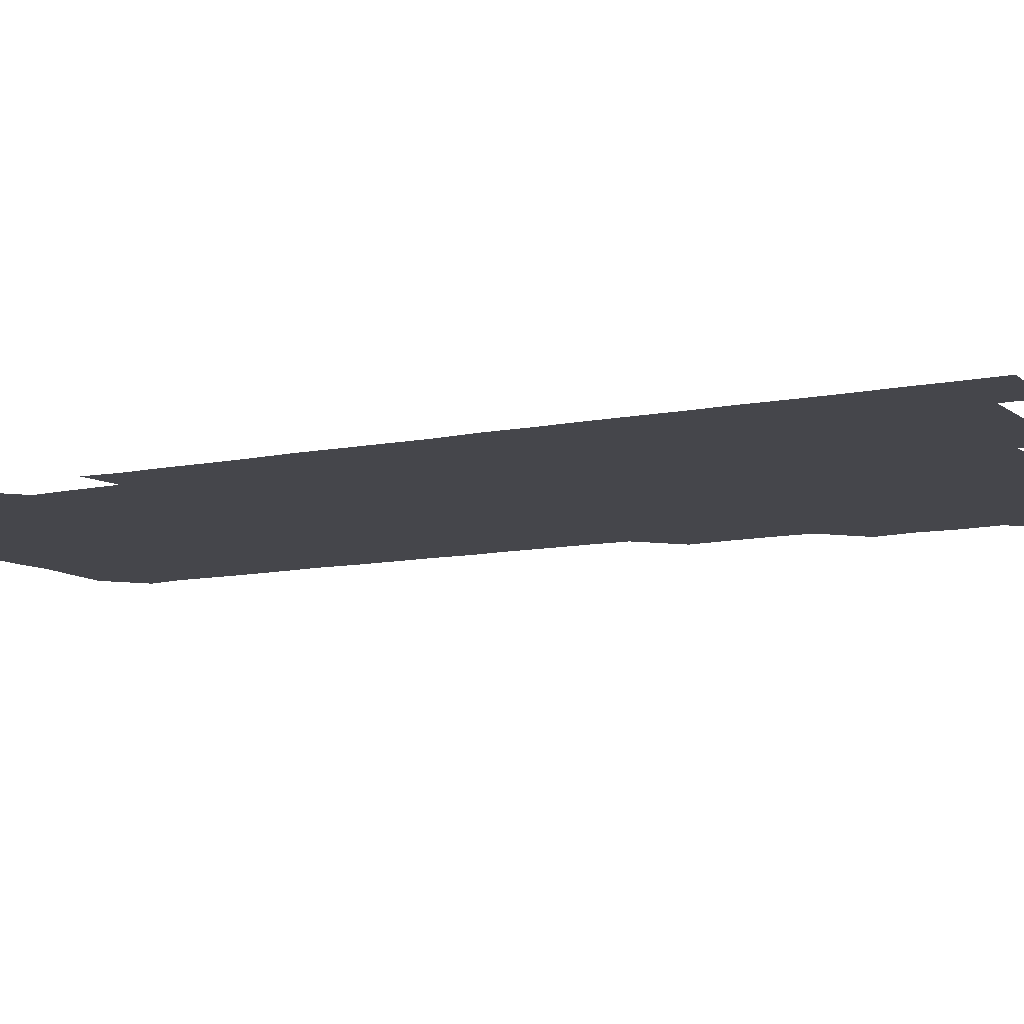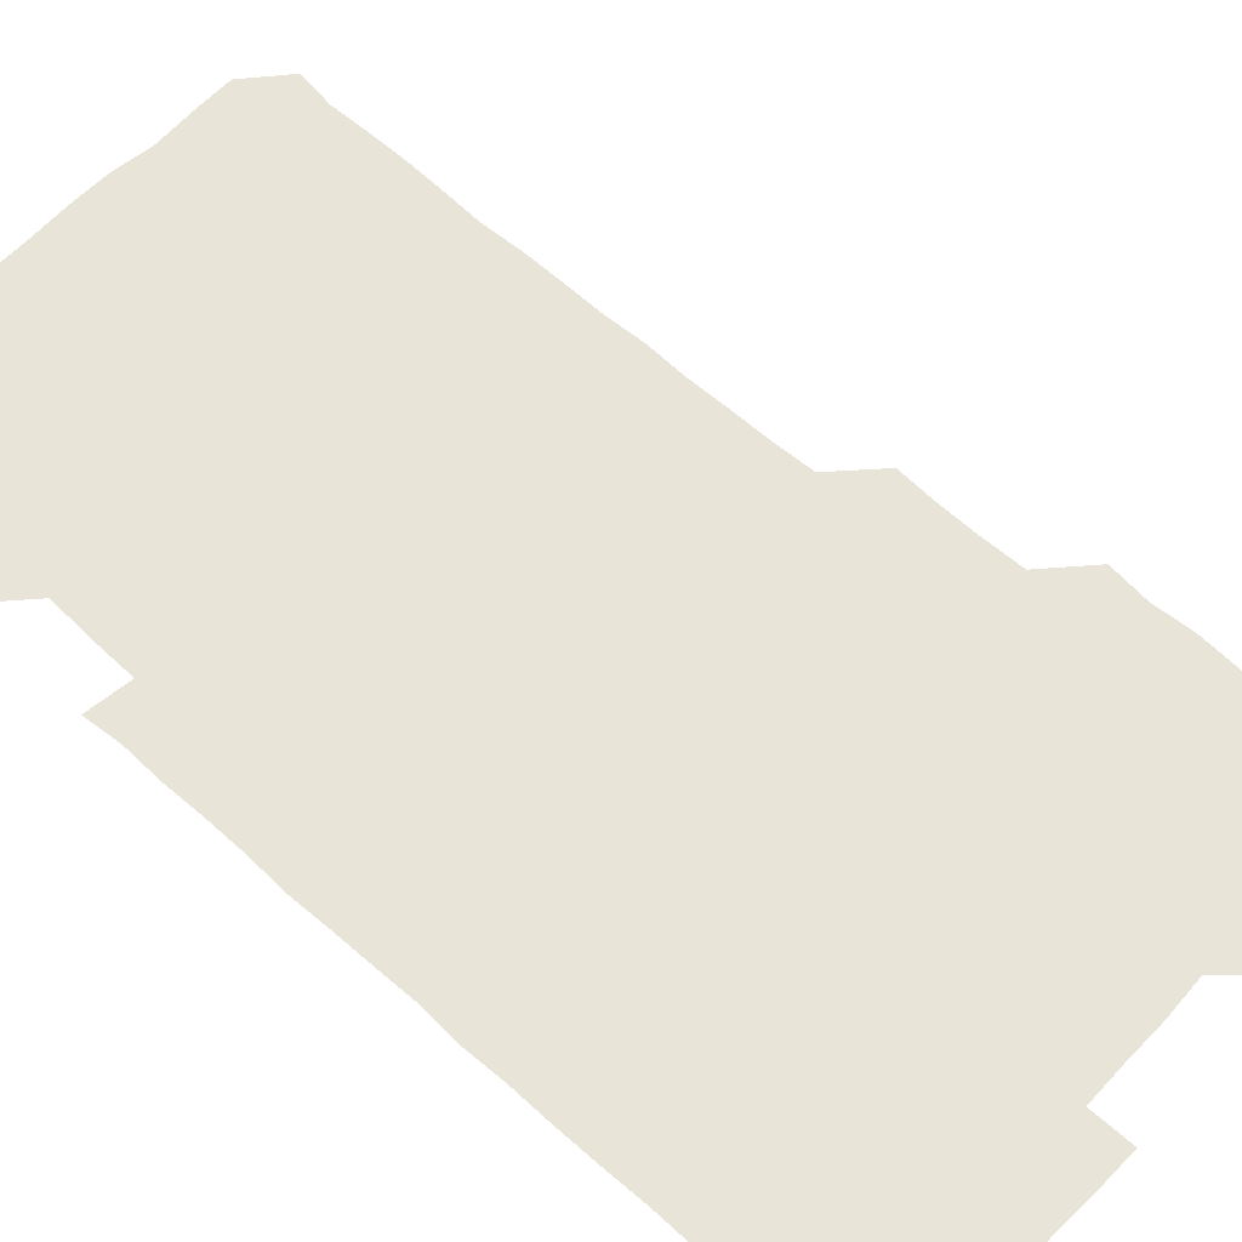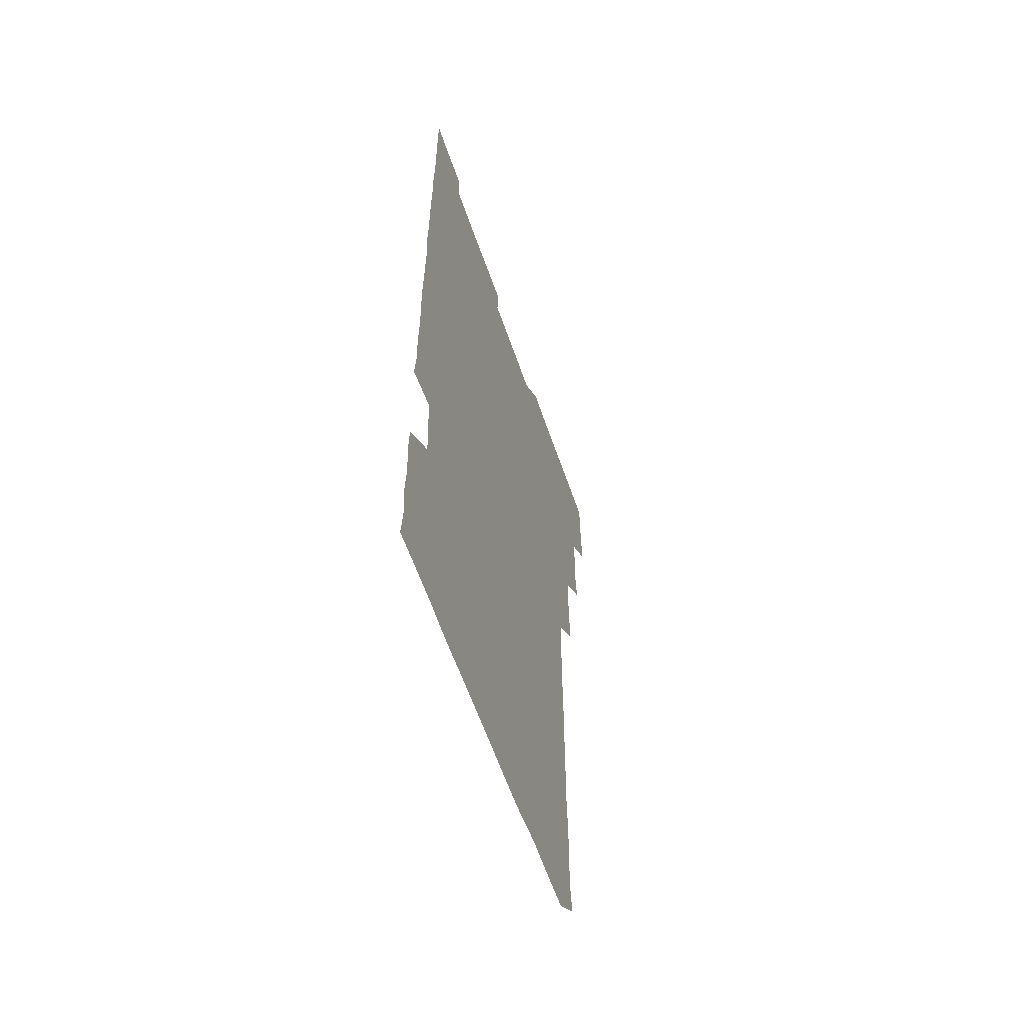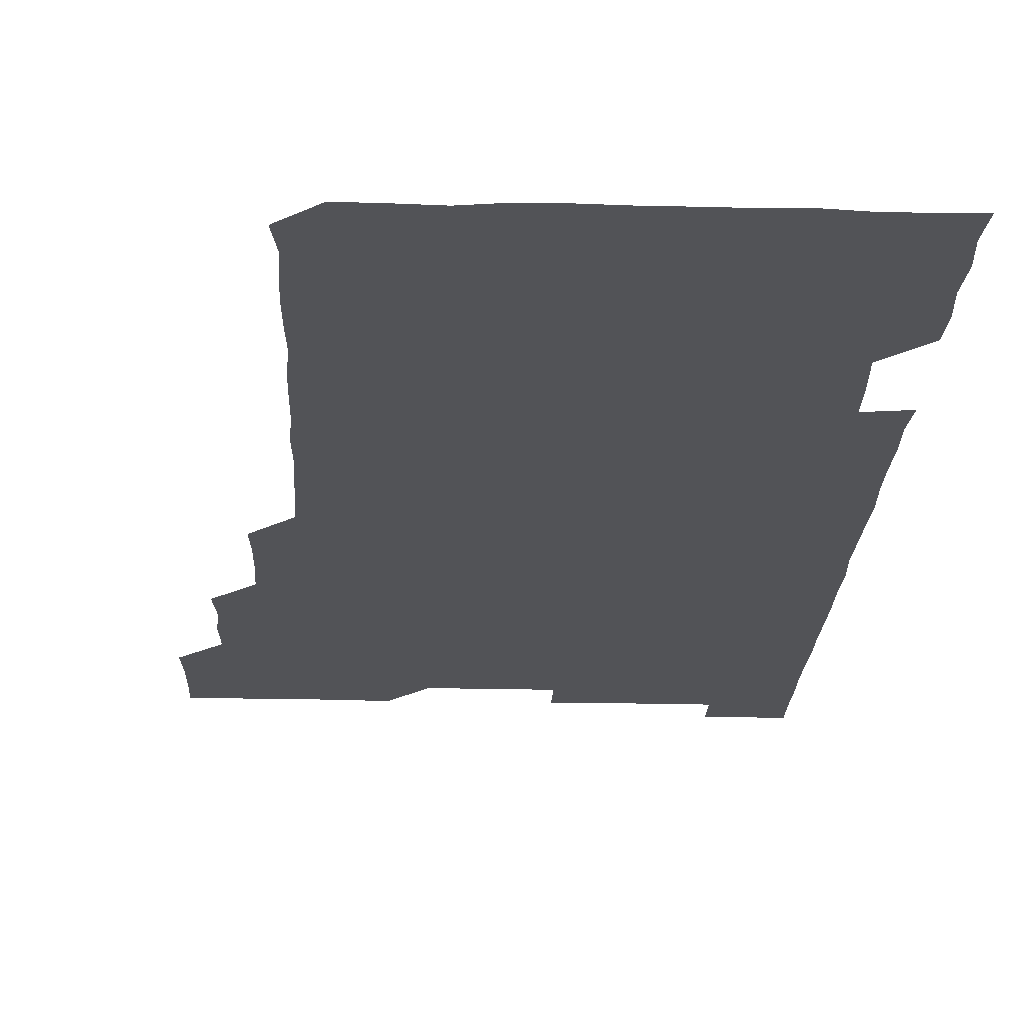
<metadata>
{"format":"obj","ext":"obj","renderer":"f3d","projection":"perspective","resolution":1024,"background":"white","views":[{"elev":-10.0,"azim":118.6,"up":"+Z"},{"elev":60.6,"azim":132.7,"up":"+Z"},{"elev":-60.6,"azim":109.0,"up":"+Y"},{"elev":-22.3,"azim":-2.4,"up":"+Z"}]}
</metadata>
<code>
v 479.8 525.9 0
v 480.8 540.6 0
v 481.1 555.8 0
v 481 570.9 0
v 494.5 465.2 0
v 496.1 480.3 0
v 495.1 495.2 0
v 496 510.9 0
v 495.9 526 0
v 496.8 540.9 0
v 496.3 555.7 0
v 495.9 571.2 0
v 509.6 405 0
v 510.5 419.6 0
v 510.7 434.7 0
v 510.3 450.5 0
v 511 466.1 0
v 511.2 481 0
v 511.2 496.1 0
v 510.5 510.8 0
v 512 526.1 0
v 511.4 540.9 0
v 511.3 555.7 0
v 510.8 571.2 0
v 524 194.1 0
v 526.1 208.3 0
v 525.7 222.9 0
v 525.6 237.9 0
v 526 251.9 0
v 526.8 267.9 0
v 526 283.4 0
v 526 298.7 0
v 526.2 314.3 0
v 525.4 329 0
v 526.1 344.3 0
v 525.8 359.3 0
v 525.7 374.8 0
v 525.1 390.2 0
v 526.2 406 0
v 526.6 421.3 0
v 526.2 436.1 0
v 526.6 451.4 0
v 526 466 0
v 526.6 481.3 0
v 526.7 496.2 0
v 525.9 511.1 0
v 526.3 525.9 0
v 526.3 540.8 0
v 526.2 555.7 0
v 526 571.1 0
v 538.8 181.2 0
v 542.2 197.2 0
v 541 210.8 0
v 541 225.6 0
v 542.8 241.5 0
v 541.4 256.3 0
v 541.9 271.2 0
v 541 285.7 0
v 541.2 300.8 0
v 541.7 316.3 0
v 541.7 331.4 0
v 541.8 346.4 0
v 541 360.8 0
v 542 376.5 0
v 541 391.1 0
v 541.1 406.1 0
v 541.4 421.3 0
v 541 436 0
v 541 451 0
v 541.5 466.3 0
v 540.9 481 0
v 541.3 496.1 0
v 541.9 511 0
v 541.5 525.7 0
v 541.1 540.9 0
v 540.8 556.3 0
v 541.2 571.3 0
v 553.6 181.3 0
v 555.7 196.1 0
v 556.3 211.3 0
v 557 227.1 0
v 556.6 241.7 0
v 557.1 257.3 0
v 556.9 271.9 0
v 556.7 286.7 0
v 556.1 301.2 0
v 556.3 316.2 0
v 556.5 331.5 0
v 556 346 0
v 556.6 361.6 0
v 556.5 376.4 0
v 555.9 390.9 0
v 556 406 0
v 556.2 421.1 0
v 556.4 436.3 0
v 556.4 451.3 0
v 556.3 466.2 0
v 556.3 481.2 0
v 556.3 496.1 0
v 556.4 510.9 0
v 556.2 525.8 0
v 556.1 540.7 0
v 556 555.2 0
v 554.9 572.2 0
v 570 181.9 0
v 571.1 196.3 0
v 572 212.6 0
v 571.9 227.4 0
v 571.4 241.7 0
v 571.4 256.7 0
v 571.3 271.3 0
v 571.4 286.5 0
v 570.7 300.7 0
v 571.6 317.1 0
v 571.4 331.4 0
v 570.7 345.7 0
v 571.5 361.8 0
v 570.7 375.8 0
v 571.7 391.8 0
v 571.5 406.5 0
v 571.2 421.1 0
v 571.2 436.2 0
v 571.4 451.3 0
v 570.7 465.8 0
v 571.1 481.1 0
v 571.3 496.1 0
v 571.1 511 0
v 570.9 526.1 0
v 571.3 540.5 0
v 570.5 555.6 0
v 584.6 179.7 0
v 586.1 197.2 0
v 586.9 211.8 0
v 586.2 226.3 0
v 586.1 241.2 0
v 586 256.2 0
v 586.4 271.8 0
v 586 286 0
v 585.9 300.9 0
v 586.1 316.3 0
v 586 331.1 0
v 586.2 346.4 0
v 586.2 361.4 0
v 586.2 376.5 0
v 586.2 391.3 0
v 585.8 405.7 0
v 586.3 421.4 0
v 585.8 435.8 0
v 586.2 451.2 0
v 586 466.1 0
v 586 481 0
v 586.2 496 0
v 586.2 510.9 0
v 586.1 525.9 0
v 586.1 540.8 0
v 585.7 556.3 0
v 600 179.4 0
v 600.5 195.7 0
v 601.4 213 0
v 601.3 227.1 0
v 601.3 241.8 0
v 601.1 256.4 0
v 601.1 271 0
v 601.1 286.7 0
v 601.3 301.9 0
v 601 316.2 0
v 601.2 331.6 0
v 601.2 346.5 0
v 601.1 361.5 0
v 601.1 376.4 0
v 601.1 391.4 0
v 601.1 406.4 0
v 601.1 421.4 0
v 601.3 436.6 0
v 601.1 451.2 0
v 601.2 466.3 0
v 601.2 481.1 0
v 600.9 496 0
v 601.2 510.9 0
v 601.1 525.9 0
v 601 541.1 0
v 601 556.1 0
v 615.3 179.9 0
v 616.1 195.9 0
v 615.8 212.2 0
v 616 226.6 0
v 616 241.7 0
v 615.9 255.3 0
v 616.1 271.9 0
v 616 286.1 0
v 616 301.3 0
v 616 316.4 0
v 616.1 332 0
v 616.1 346.4 0
v 616 361.2 0
v 616 375.9 0
v 616 391.2 0
v 616 405.7 0
v 616 421.3 0
v 616 436.3 0
v 616 451.1 0
v 616 466.2 0
v 616 481.1 0
v 616.2 496.1 0
v 616 511 0
v 616.1 525.8 0
v 616.2 540.6 0
v 616.4 556.3 0
v 616.3 571.9 0
v 630.9 179.9 0
v 631.2 196.6 0
v 630.8 211.9 0
v 630.8 226.8 0
v 630.9 241.3 0
v 631 257 0
v 631 271.7 0
v 631 286.3 0
v 631 301.1 0
v 631.1 315.4 0
v 630.8 331.4 0
v 630.9 346.5 0
v 630.9 361.3 0
v 631 376.7 0
v 631 391.2 0
v 631 406.3 0
v 631 421.1 0
v 630.9 436.4 0
v 631 451 0
v 630.9 466.4 0
v 631 481 0
v 630.9 496 0
v 631 511 0
v 631 525.9 0
v 631 541 0
v 631.2 555.6 0
v 629.9 571.7 0
v 646.7 179.9 0
v 646 196.9 0
v 645.8 212 0
v 645.8 226.4 0
v 645.6 241.9 0
v 646 256.2 0
v 645.7 271.7 0
v 645.7 286.8 0
v 645.9 300.9 0
v 645.8 317.3 0
v 645.8 331.7 0
v 645.8 346.5 0
v 645.9 361.3 0
v 645.8 376.3 0
v 645.8 391.3 0
v 645.7 406.5 0
v 646 420.9 0
v 645.6 436.4 0
v 645.9 451.1 0
v 645.7 466.4 0
v 645.7 481.2 0
v 646 496 0
v 646 511 0
v 646 525.9 0
v 646.2 540.6 0
v 646.1 555.8 0
v 645.4 570.9 0
v 662 179.4 0
v 660.6 196.6 0
v 660.5 212.2 0
v 660.6 226.7 0
v 661.2 240.5 0
v 660.5 256.8 0
v 660.7 271.4 0
v 660.7 286.5 0
v 660.6 301.8 0
v 660.7 316.5 0
v 660.6 331.5 0
v 660.8 346.3 0
v 660.6 361.5 0
v 660.6 376.5 0
v 660.6 391.5 0
v 660.6 406.4 0
v 660.6 421.3 0
v 661.5 435.6 0
v 660.7 451.3 0
v 661.2 465.9 0
v 660.8 481.1 0
v 660.7 496.2 0
v 660.3 511 0
v 661.1 525.9 0
v 660.9 540.8 0
v 661 555.7 0
v 660.8 571 0
v 677 180.7 0
v 676.4 195.4 0
v 675.3 211.7 0
v 675.7 226.3 0
v 675.4 241.9 0
v 675.5 256.2 0
v 675.4 271 0
v 675.5 286.5 0
v 675.9 301.4 0
v 675.3 316.6 0
v 676.3 330.6 0
v 675.5 346.5 0
v 675.6 361.3 0
v 675.5 376.3 0
v 676 391 0
v 675.6 406.3 0
v 675.3 421.5 0
v 675.7 436.3 0
v 675.4 451.5 0
v 675.7 466.2 0
v 675.4 481.3 0
v 675.3 496.1 0
v 676.6 511.1 0
v 676.1 526 0
v 675.8 541 0
v 676 555.8 0
v 676 571.1 0
v 675.9 586.3 0
v 692.1 180.6 0
v 690.5 196.8 0
v 690.3 211.6 0
v 690.9 225.8 0
v 690.3 241.7 0
v 689.5 256.3 0
v 689.8 268.7 0
v 690.7 284.7 0
v 691.1 302.3 0
v 690.1 316.6 0
v 690 331.6 0
v 690 346.4 0
v 690.2 361.3 0
v 690.1 376.5 0
v 690.6 390.9 0
v 690.3 406.2 0
v 690.3 421.2 0
v 690.6 436.2 0
v 690.3 451.3 0
v 690 466.2 0
v 690.9 480.9 0
v 690.3 496.1 0
v 691.1 510.9 0
v 690.6 526.2 0
v 690.8 541 0
v 690.6 555.8 0
v 690.9 570.7 0
v 691 585.6 0
v 706.4 180.2 0
v 705.2 195.1 0
v 706.4 209.3 0
v 705.4 224.6 0
v 706.6 239.1 0
v 706.1 253.4 0
v 707.7 300 0
v 706.5 314.1 0
v 707 329 0
v 706.6 344.2 0
v 706.7 359.5 0
v 707.4 374.6 0
v 706.9 389.4 0
v 706.7 404.5 0
v 706.3 420 0
v 707.3 434.9 0
v 706.7 450 0
v 706.9 465.2 0
v 706.8 480.2 0
v 706.4 495.5 0
v 706.6 510.3 0
v 706.1 525.5 0
v 705.9 540.9 0
v 706.2 556 0
v 705.9 571 0
v 706.1 586.1 0
f 8 9 1
f 1 9 2
f 9 10 2
f 2 10 3
f 10 11 3
f 3 11 4
f 11 12 4
f 16 17 5
f 5 17 6
f 17 18 6
f 6 18 7
f 18 19 7
f 7 19 8
f 19 20 8
f 8 20 9
f 20 21 9
f 9 21 10
f 21 22 10
f 10 22 11
f 22 23 11
f 11 23 12
f 23 24 12
f 38 39 13
f 13 39 14
f 39 40 14
f 14 40 15
f 40 41 15
f 15 41 16
f 41 42 16
f 16 42 17
f 42 43 17
f 17 43 18
f 43 44 18
f 18 44 19
f 44 45 19
f 19 45 20
f 45 46 20
f 20 46 21
f 46 47 21
f 21 47 22
f 47 48 22
f 22 48 23
f 48 49 23
f 23 49 24
f 49 50 24
f 51 52 25
f 25 52 26
f 52 53 26
f 26 53 27
f 53 54 27
f 27 54 28
f 54 55 28
f 28 55 29
f 55 56 29
f 29 56 30
f 56 57 30
f 30 57 31
f 57 58 31
f 31 58 32
f 58 59 32
f 32 59 33
f 59 60 33
f 33 60 34
f 60 61 34
f 34 61 35
f 61 62 35
f 35 62 36
f 62 63 36
f 36 63 37
f 63 64 37
f 37 64 38
f 64 65 38
f 38 65 39
f 65 66 39
f 39 66 40
f 66 67 40
f 40 67 41
f 67 68 41
f 41 68 42
f 68 69 42
f 42 69 43
f 69 70 43
f 43 70 44
f 70 71 44
f 44 71 45
f 71 72 45
f 45 72 46
f 72 73 46
f 46 73 47
f 73 74 47
f 47 74 48
f 74 75 48
f 48 75 49
f 75 76 49
f 49 76 50
f 76 77 50
f 51 78 52
f 78 79 52
f 52 79 53
f 79 80 53
f 53 80 54
f 80 81 54
f 54 81 55
f 81 82 55
f 55 82 56
f 82 83 56
f 56 83 57
f 83 84 57
f 57 84 58
f 84 85 58
f 58 85 59
f 85 86 59
f 59 86 60
f 86 87 60
f 60 87 61
f 87 88 61
f 61 88 62
f 88 89 62
f 62 89 63
f 89 90 63
f 63 90 64
f 90 91 64
f 64 91 65
f 91 92 65
f 65 92 66
f 92 93 66
f 66 93 67
f 93 94 67
f 67 94 68
f 94 95 68
f 68 95 69
f 95 96 69
f 69 96 70
f 96 97 70
f 70 97 71
f 97 98 71
f 71 98 72
f 98 99 72
f 72 99 73
f 99 100 73
f 73 100 74
f 100 101 74
f 74 101 75
f 101 102 75
f 75 102 76
f 102 103 76
f 76 103 77
f 103 104 77
f 78 105 79
f 105 106 79
f 79 106 80
f 106 107 80
f 80 107 81
f 107 108 81
f 81 108 82
f 108 109 82
f 82 109 83
f 109 110 83
f 83 110 84
f 110 111 84
f 84 111 85
f 111 112 85
f 85 112 86
f 112 113 86
f 86 113 87
f 113 114 87
f 87 114 88
f 114 115 88
f 88 115 89
f 115 116 89
f 89 116 90
f 116 117 90
f 90 117 91
f 117 118 91
f 91 118 92
f 118 119 92
f 92 119 93
f 119 120 93
f 93 120 94
f 120 121 94
f 94 121 95
f 121 122 95
f 95 122 96
f 122 123 96
f 96 123 97
f 123 124 97
f 97 124 98
f 124 125 98
f 98 125 99
f 125 126 99
f 99 126 100
f 126 127 100
f 100 127 101
f 127 128 101
f 101 128 102
f 128 129 102
f 102 129 103
f 129 130 103
f 103 130 104
f 105 131 106
f 131 132 106
f 106 132 107
f 132 133 107
f 107 133 108
f 133 134 108
f 108 134 109
f 134 135 109
f 109 135 110
f 135 136 110
f 110 136 111
f 136 137 111
f 111 137 112
f 137 138 112
f 112 138 113
f 138 139 113
f 113 139 114
f 139 140 114
f 114 140 115
f 140 141 115
f 115 141 116
f 141 142 116
f 116 142 117
f 142 143 117
f 117 143 118
f 143 144 118
f 118 144 119
f 144 145 119
f 119 145 120
f 145 146 120
f 120 146 121
f 146 147 121
f 121 147 122
f 147 148 122
f 122 148 123
f 148 149 123
f 123 149 124
f 149 150 124
f 124 150 125
f 150 151 125
f 125 151 126
f 151 152 126
f 126 152 127
f 152 153 127
f 127 153 128
f 153 154 128
f 128 154 129
f 154 155 129
f 129 155 130
f 155 156 130
f 131 157 132
f 157 158 132
f 132 158 133
f 158 159 133
f 133 159 134
f 159 160 134
f 134 160 135
f 160 161 135
f 135 161 136
f 161 162 136
f 136 162 137
f 162 163 137
f 137 163 138
f 163 164 138
f 138 164 139
f 164 165 139
f 139 165 140
f 165 166 140
f 140 166 141
f 166 167 141
f 141 167 142
f 167 168 142
f 142 168 143
f 168 169 143
f 143 169 144
f 169 170 144
f 144 170 145
f 170 171 145
f 145 171 146
f 171 172 146
f 146 172 147
f 172 173 147
f 147 173 148
f 173 174 148
f 148 174 149
f 174 175 149
f 149 175 150
f 175 176 150
f 150 176 151
f 176 177 151
f 151 177 152
f 177 178 152
f 152 178 153
f 178 179 153
f 153 179 154
f 179 180 154
f 154 180 155
f 180 181 155
f 155 181 156
f 181 182 156
f 157 183 158
f 183 184 158
f 158 184 159
f 184 185 159
f 159 185 160
f 185 186 160
f 160 186 161
f 186 187 161
f 161 187 162
f 187 188 162
f 162 188 163
f 188 189 163
f 163 189 164
f 189 190 164
f 164 190 165
f 190 191 165
f 165 191 166
f 191 192 166
f 166 192 167
f 192 193 167
f 167 193 168
f 193 194 168
f 168 194 169
f 194 195 169
f 169 195 170
f 195 196 170
f 170 196 171
f 196 197 171
f 171 197 172
f 197 198 172
f 172 198 173
f 198 199 173
f 173 199 174
f 199 200 174
f 174 200 175
f 200 201 175
f 175 201 176
f 201 202 176
f 176 202 177
f 202 203 177
f 177 203 178
f 203 204 178
f 178 204 179
f 204 205 179
f 179 205 180
f 205 206 180
f 180 206 181
f 206 207 181
f 181 207 182
f 207 208 182
f 183 210 184
f 210 211 184
f 184 211 185
f 211 212 185
f 185 212 186
f 212 213 186
f 186 213 187
f 213 214 187
f 187 214 188
f 214 215 188
f 188 215 189
f 215 216 189
f 189 216 190
f 216 217 190
f 190 217 191
f 217 218 191
f 191 218 192
f 218 219 192
f 192 219 193
f 219 220 193
f 193 220 194
f 220 221 194
f 194 221 195
f 221 222 195
f 195 222 196
f 222 223 196
f 196 223 197
f 223 224 197
f 197 224 198
f 224 225 198
f 198 225 199
f 225 226 199
f 199 226 200
f 226 227 200
f 200 227 201
f 227 228 201
f 201 228 202
f 228 229 202
f 202 229 203
f 229 230 203
f 203 230 204
f 230 231 204
f 204 231 205
f 231 232 205
f 205 232 206
f 232 233 206
f 206 233 207
f 233 234 207
f 207 234 208
f 234 235 208
f 208 235 209
f 235 236 209
f 210 237 211
f 237 238 211
f 211 238 212
f 238 239 212
f 212 239 213
f 239 240 213
f 213 240 214
f 240 241 214
f 214 241 215
f 241 242 215
f 215 242 216
f 242 243 216
f 216 243 217
f 243 244 217
f 217 244 218
f 244 245 218
f 218 245 219
f 245 246 219
f 219 246 220
f 246 247 220
f 220 247 221
f 247 248 221
f 221 248 222
f 248 249 222
f 222 249 223
f 249 250 223
f 223 250 224
f 250 251 224
f 224 251 225
f 251 252 225
f 225 252 226
f 252 253 226
f 226 253 227
f 253 254 227
f 227 254 228
f 254 255 228
f 228 255 229
f 255 256 229
f 229 256 230
f 256 257 230
f 230 257 231
f 257 258 231
f 231 258 232
f 258 259 232
f 232 259 233
f 259 260 233
f 233 260 234
f 260 261 234
f 234 261 235
f 261 262 235
f 235 262 236
f 262 263 236
f 237 264 238
f 264 265 238
f 238 265 239
f 265 266 239
f 239 266 240
f 266 267 240
f 240 267 241
f 267 268 241
f 241 268 242
f 268 269 242
f 242 269 243
f 269 270 243
f 243 270 244
f 270 271 244
f 244 271 245
f 271 272 245
f 245 272 246
f 272 273 246
f 246 273 247
f 273 274 247
f 247 274 248
f 274 275 248
f 248 275 249
f 275 276 249
f 249 276 250
f 276 277 250
f 250 277 251
f 277 278 251
f 251 278 252
f 278 279 252
f 252 279 253
f 279 280 253
f 253 280 254
f 280 281 254
f 254 281 255
f 281 282 255
f 255 282 256
f 282 283 256
f 256 283 257
f 283 284 257
f 257 284 258
f 284 285 258
f 258 285 259
f 285 286 259
f 259 286 260
f 286 287 260
f 260 287 261
f 287 288 261
f 261 288 262
f 288 289 262
f 262 289 263
f 289 290 263
f 264 291 265
f 291 292 265
f 265 292 266
f 292 293 266
f 266 293 267
f 293 294 267
f 267 294 268
f 294 295 268
f 268 295 269
f 295 296 269
f 269 296 270
f 296 297 270
f 270 297 271
f 297 298 271
f 271 298 272
f 298 299 272
f 272 299 273
f 299 300 273
f 273 300 274
f 300 301 274
f 274 301 275
f 301 302 275
f 275 302 276
f 302 303 276
f 276 303 277
f 303 304 277
f 277 304 278
f 304 305 278
f 278 305 279
f 305 306 279
f 279 306 280
f 306 307 280
f 280 307 281
f 307 308 281
f 281 308 282
f 308 309 282
f 282 309 283
f 309 310 283
f 283 310 284
f 310 311 284
f 284 311 285
f 311 312 285
f 285 312 286
f 312 313 286
f 286 313 287
f 313 314 287
f 287 314 288
f 314 315 288
f 288 315 289
f 315 316 289
f 289 316 290
f 316 317 290
f 291 319 292
f 319 320 292
f 292 320 293
f 320 321 293
f 293 321 294
f 321 322 294
f 294 322 295
f 322 323 295
f 295 323 296
f 323 324 296
f 296 324 297
f 324 325 297
f 297 325 298
f 325 326 298
f 298 326 299
f 326 327 299
f 299 327 300
f 327 328 300
f 300 328 301
f 328 329 301
f 301 329 302
f 329 330 302
f 302 330 303
f 330 331 303
f 303 331 304
f 331 332 304
f 304 332 305
f 332 333 305
f 305 333 306
f 333 334 306
f 306 334 307
f 334 335 307
f 307 335 308
f 335 336 308
f 308 336 309
f 336 337 309
f 309 337 310
f 337 338 310
f 310 338 311
f 338 339 311
f 311 339 312
f 339 340 312
f 312 340 313
f 340 341 313
f 313 341 314
f 341 342 314
f 314 342 315
f 342 343 315
f 315 343 316
f 343 344 316
f 316 344 317
f 344 345 317
f 317 345 318
f 345 346 318
f 319 347 320
f 347 348 320
f 320 348 321
f 348 349 321
f 321 349 322
f 349 350 322
f 322 350 323
f 350 351 323
f 323 351 324
f 351 352 324
f 324 352 325
f 327 353 328
f 353 354 328
f 328 354 329
f 354 355 329
f 329 355 330
f 355 356 330
f 330 356 331
f 356 357 331
f 331 357 332
f 357 358 332
f 332 358 333
f 358 359 333
f 333 359 334
f 359 360 334
f 334 360 335
f 360 361 335
f 335 361 336
f 361 362 336
f 336 362 337
f 362 363 337
f 337 363 338
f 363 364 338
f 338 364 339
f 364 365 339
f 339 365 340
f 365 366 340
f 340 366 341
f 366 367 341
f 341 367 342
f 367 368 342
f 342 368 343
f 368 369 343
f 343 369 344
f 369 370 344
f 344 370 345
f 370 371 345
f 345 371 346
f 371 372 346

</code>
